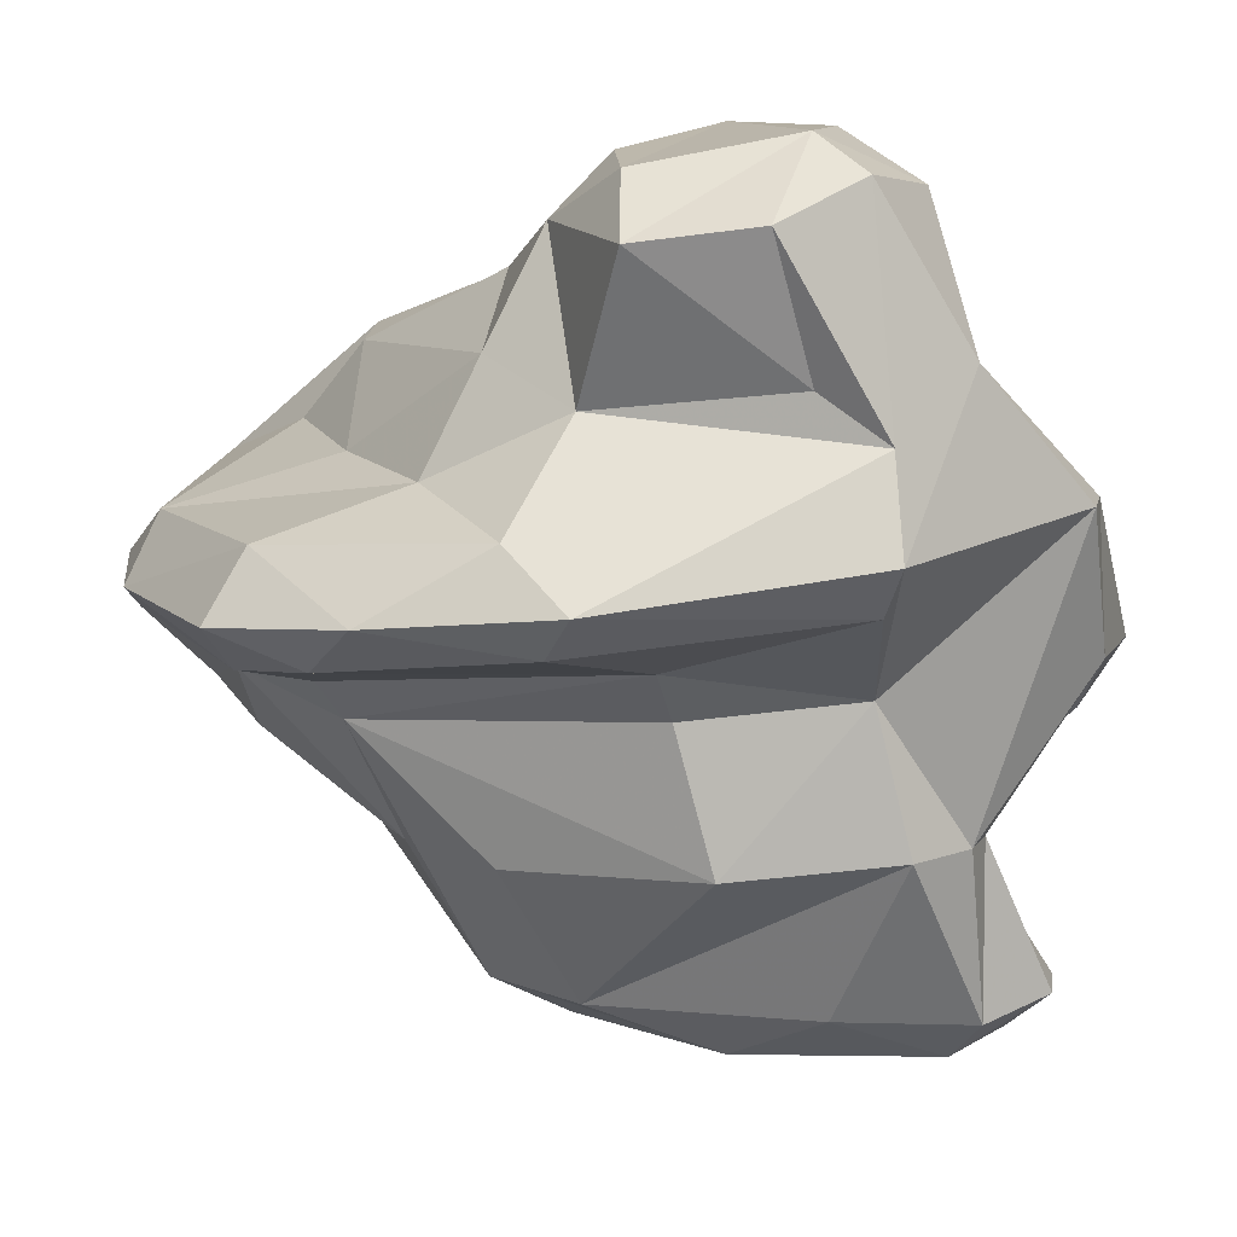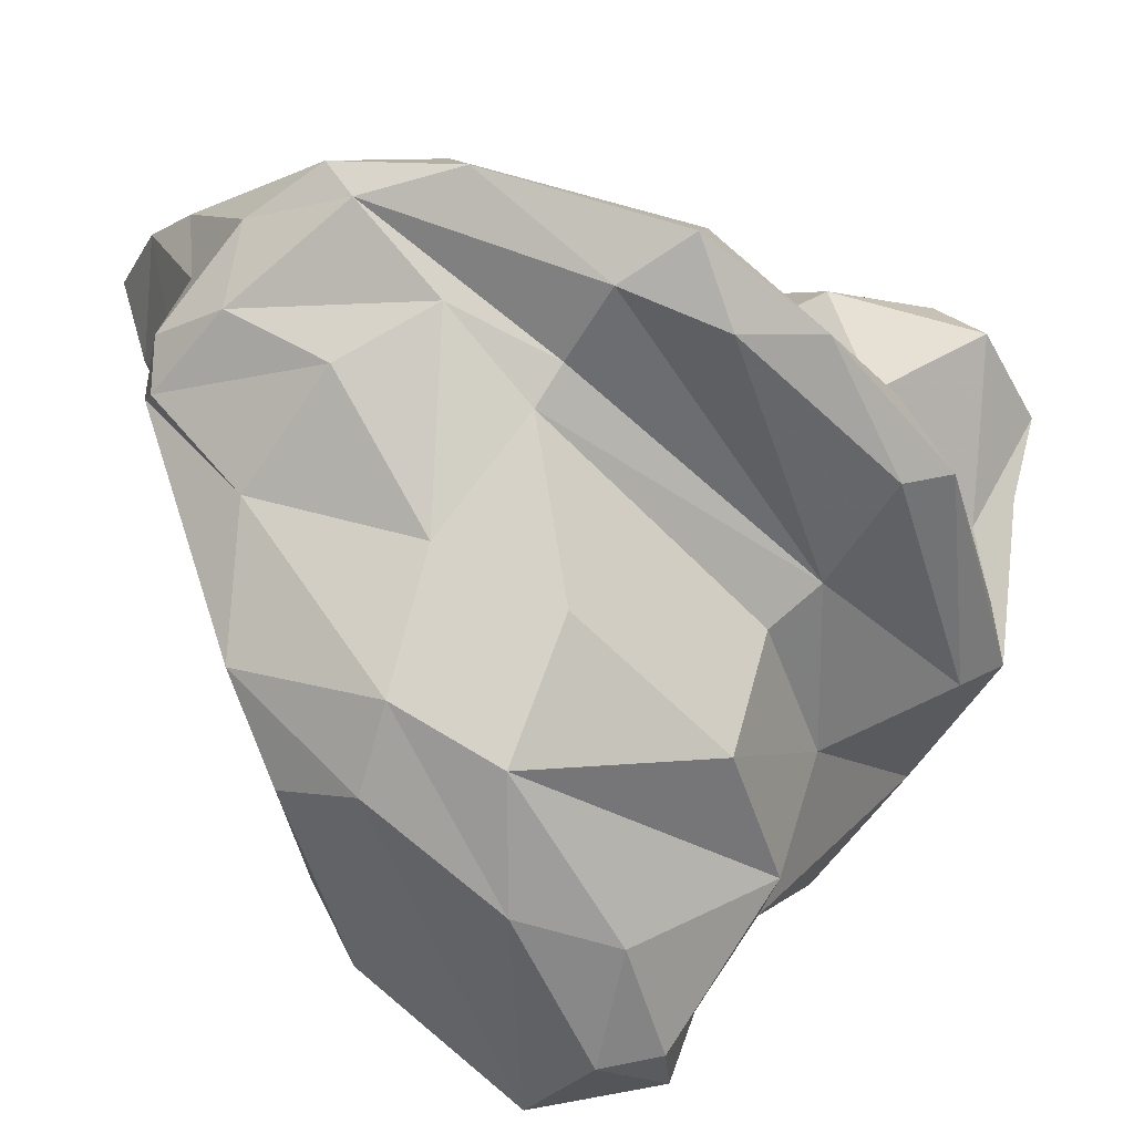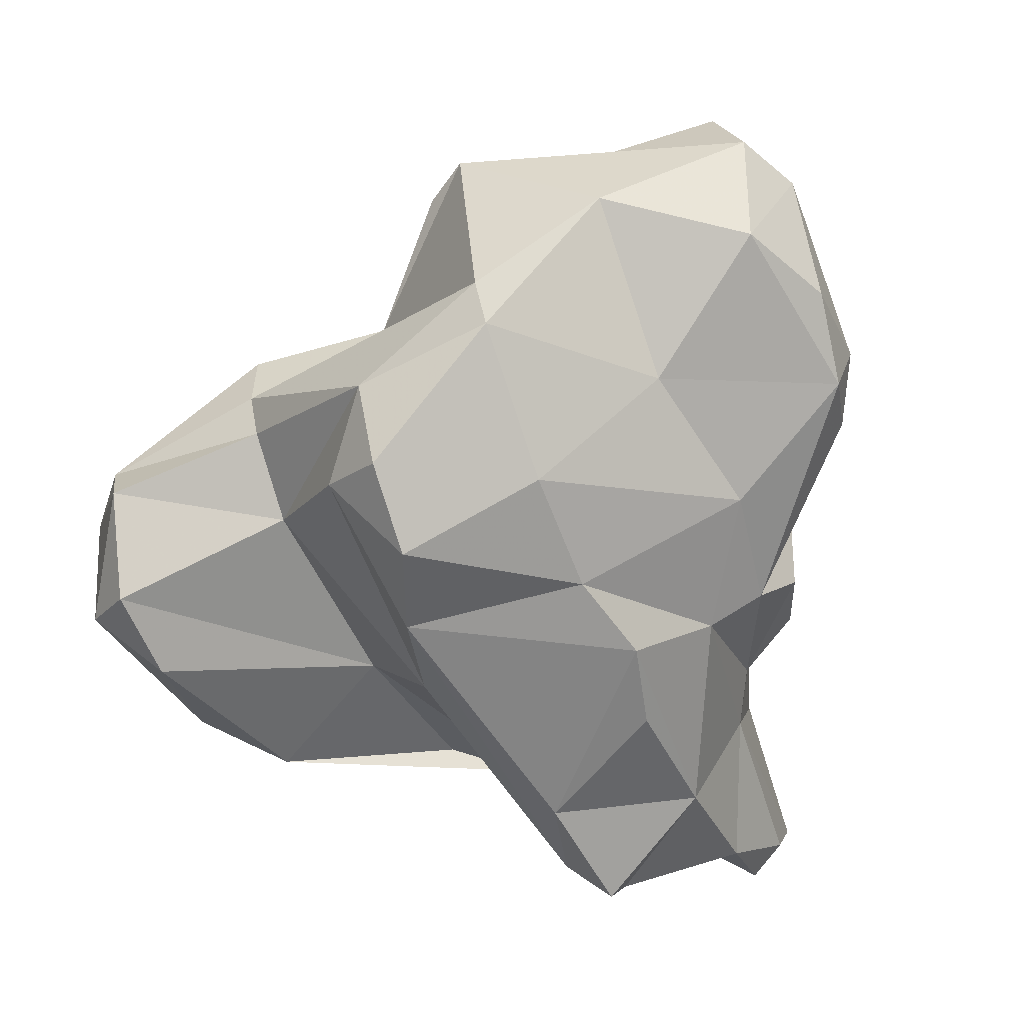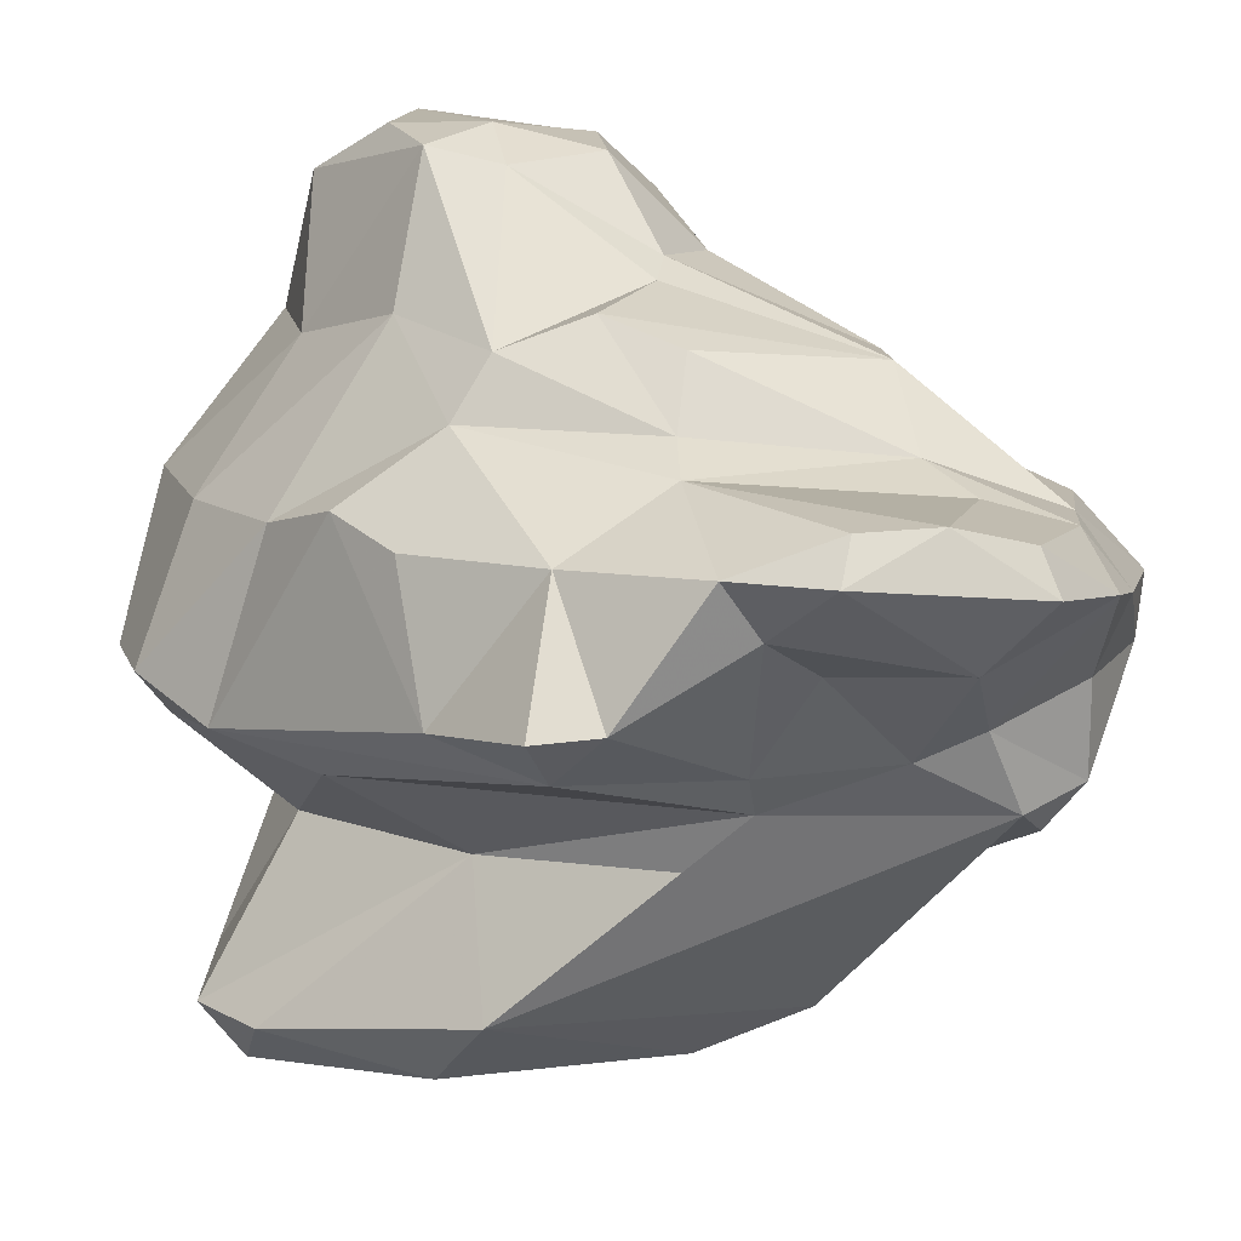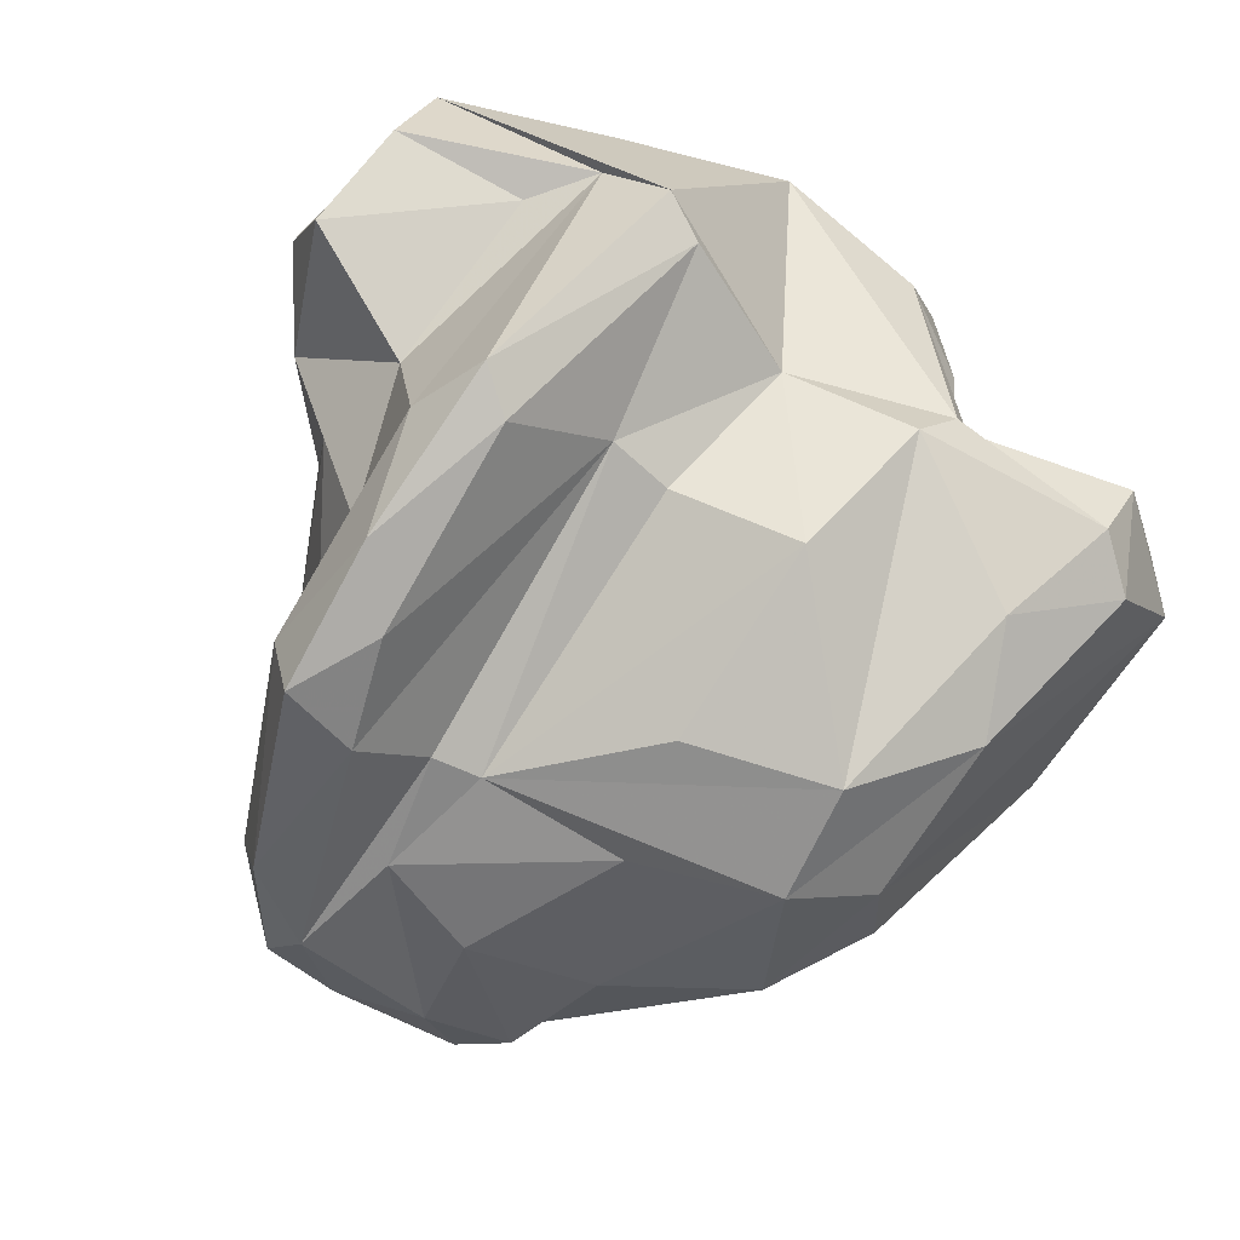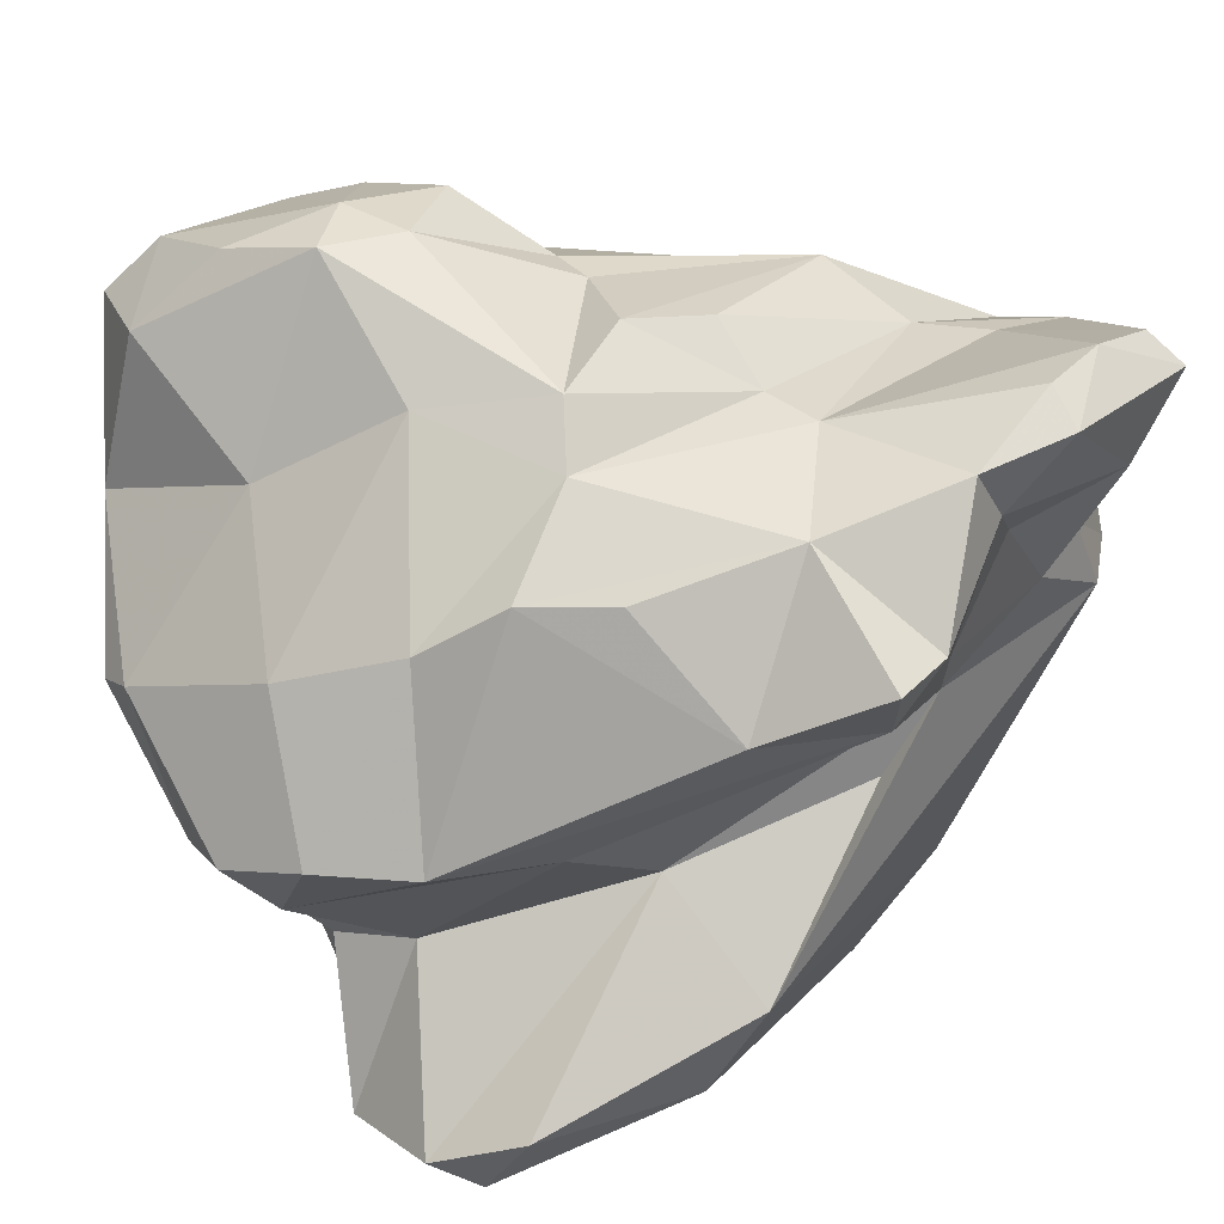
<metadata>
{"format":"obj","ext":"obj","renderer":"f3d","projection":"perspective","resolution":1024,"background":"white","views":[{"elev":-14.2,"azim":151.3,"up":"+Z"},{"elev":-55.6,"azim":81.7,"up":"+Z"},{"elev":28.5,"azim":-72.1,"up":"+Y"},{"elev":38.7,"azim":-33.5,"up":"+Z"},{"elev":21.6,"azim":142.8,"up":"+Y"},{"elev":40.1,"azim":-75.9,"up":"+Z"}]}
</metadata>
<code>
v 189.6 297.2 69.78
v 189.2 299.7 68.8
v 189.8 302.5 77.54
v 191.1 302.2 67.89
v 189.9 298.4 67.55
v 190.4 304.9 76.46
v 190.3 299.7 77.4
v 191.1 303.6 74.84
v 192.7 299.9 66.45
v 192.9 301.8 67.03
v 191.8 296.8 77.38
v 192.3 292.7 81.35
v 193.7 289.7 81.35
v 192.2 306.3 75.39
v 192.6 293.5 69.53
v 193.8 303.4 71.41
v 192.5 304 80.7
v 194.5 288.7 83.05
v 193.1 301 72.44
v 192.8 300.6 81.96
v 193.5 295.8 83.84
v 192.9 289.5 83.03
v 193.6 308.1 78.77
v 193.3 298.4 83.52
v 198.9 289.3 78.23
v 194.7 304.1 70.9
v 193.2 292.1 72.12
v 197.4 297 66.55
v 199.6 292.9 67.94
v 196.3 300.2 67.08
v 196.6 304.3 70.33
v 194.8 295.2 74.53
v 194.4 309 78.19
v 196.2 297.8 85.09
v 198.2 305.3 73.9
v 197.8 290.4 76.11
v 195.3 292.1 85.04
v 197.1 301.8 85.61
v 200.5 310.1 75.64
v 198.5 289.1 79.63
v 197.3 288.7 86.02
v 199 292.6 85.57
v 196.6 305.7 83.09
v 198.1 288.2 84.35
v 198.5 310.3 80.65
v 200.8 302.3 69.82
v 199.2 309.5 85.07
v 198.4 290.9 69.36
v 201.2 296.5 67.63
v 199.7 288.1 82.72
v 199.8 304.8 87.87
v 202.4 303.1 73.36
v 200.3 308.9 74.8
v 200.9 289.2 70.99
v 199 286.7 86.36
v 197.7 298.3 86.28
v 199.8 287.5 86.99
v 200.3 307.4 87.08
v 201.9 311.3 84.16
v 199.9 294.1 85.51
v 200.1 297.6 86.87
v 201.8 287.4 79.77
v 202.2 293.3 68.65
v 202.7 299 86.05
v 204.2 286.2 77.92
v 200.9 302.9 87.86
v 202.6 309.9 85.57
v 202.3 309.3 79.66
v 203.3 284.7 85.49
v 203.5 286.8 80.3
v 203.5 304.4 74.11
v 204.3 311 82.62
v 202.1 285.7 83.35
v 201.8 304.9 87.83
v 201.2 295.5 86.59
v 204.2 297.6 70.59
v 201.8 286.7 86.87
v 205.1 305.4 86.24
v 203.6 300 85.93
v 207.6 296.2 74.23
v 207 309 82.36
v 204.9 294 71.82
v 205.8 285.5 84.07
v 204.9 289.4 84.67
v 204.1 289.1 74.12
v 206.6 287.9 84.16
v 203.5 285.8 86.25
v 203.8 302.8 87.39
v 206.2 286.3 77.87
v 206.3 305.6 79.62
v 207.2 307.1 74.35
v 206.6 287 80.36
v 204.8 291.4 84.57
v 205.9 301.5 84.51
v 206.3 307.8 84.68
v 207.1 305.7 73.72
v 205 286.4 76.87
v 208.1 289.7 82.81
v 205.9 293.9 85.47
v 200.7 310.1 78.36
v 207.8 288 77.01
v 206.5 304.7 84.49
v 207.9 293.9 82.52
v 207.2 296 84.09
v 207.7 291 75.09
v 209.4 293.6 75.92
v 207.5 303.3 81.49
v 208.1 305.6 76.29
v 208.6 298.3 80.34
v 210.6 300.8 74.09
v 208.7 296.8 74.93
v 209.1 288.2 79.48
v 208.5 302.1 78.57
v 207.3 286.6 82.78
v 210.6 303.2 74.55
v 211.8 300 77.15
v 211.1 291 77.81
v 211.1 297.7 74.75
v 212.7 299.6 75.16
v 211.1 290.2 79.48
v 211.5 293.4 79.74
v 212.5 293.8 77.48
g foo
f 54 27 48
f 48 27 15
f 1 15 27
f 29 48 15
f 54 48 29
f 63 54 29
f 5 15 1
f 29 15 5
f 28 29 5
f 49 63 28
f 63 29 28
f 5 1 2
f 28 5 9
f 30 49 28
f 2 4 5
f 9 5 4
f 30 28 9
f 4 10 9
f 10 30 9
f 36 27 25
f 54 65 27
f 65 25 27
f 36 32 27
f 65 54 85
f 85 54 63
f 32 1 27
f 82 85 63
f 19 2 32
f 2 1 32
f 80 63 49
f 80 82 63
f 49 76 80
f 2 19 4
f 19 16 4
f 31 49 30
f 46 76 49
f 10 4 16
f 16 26 10
f 26 31 10
f 10 31 30
f 49 31 46
f 73 62 70
f 13 18 22
f 40 18 13
f 62 50 40
f 65 70 62
f 13 22 12
f 62 40 25
f 65 62 25
f 89 70 65
f 25 40 13
f 97 89 65
f 101 89 97
f 85 97 65
f 105 101 97
f 25 13 11
f 32 25 11
f 36 25 32
f 105 97 85
f 12 7 13
f 11 13 7
f 82 105 85
f 106 105 82
f 80 106 82
f 8 11 7
f 8 7 3
f 19 32 11
f 19 11 8
f 80 76 46
f 3 6 8
f 52 80 46
f 14 19 8
f 16 19 14
f 14 8 6
f 26 16 14
f 26 35 31
f 31 35 46
f 35 52 46
f 33 26 14
f 35 26 33
f 69 55 73
f 69 73 83
f 55 44 73
f 50 73 44
f 55 41 44
f 62 73 50
f 70 83 73
f 92 83 70
f 114 83 92
f 18 41 37
f 41 18 44
f 44 18 40
f 50 44 40
f 114 92 112
f 37 22 18
f 89 92 70
f 37 12 22
f 112 92 89
f 114 112 120
f 37 21 12
f 101 112 89
f 120 112 117
f 117 112 101
f 120 117 122
f 105 106 101
f 106 117 101
f 21 24 12
f 12 24 7
f 118 122 117
f 118 117 111
f 117 106 111
f 20 7 24
f 119 122 118
f 111 106 80
f 20 3 7
f 118 111 71
f 119 118 110
f 20 17 3
f 80 71 111
f 110 118 71
f 115 119 110
f 71 80 52
f 6 3 17
f 110 71 96
f 96 115 110
f 91 115 96
f 14 6 23
f 23 6 17
f 35 71 52
f 14 23 33
f 71 35 53
f 96 71 53
f 39 35 33
f 91 96 53
f 53 35 39
f 91 53 39
f 87 77 69
f 77 55 69
f 87 69 83
f 57 55 77
f 86 87 83
f 55 57 41
f 42 57 77
f 84 42 77
f 84 77 87
f 86 84 87
f 83 114 86
f 93 84 86
f 98 93 86
f 98 86 114
f 114 120 98
f 93 42 84
f 42 41 57
f 42 37 41
f 60 42 93
f 99 93 98
f 75 60 93
f 99 98 103
f 121 98 120
f 121 103 98
f 120 122 121
f 109 103 121
f 34 24 37
f 24 21 37
f 34 37 42
f 56 34 60
f 34 42 60
f 113 109 121
f 56 38 34
f 20 24 34
f 116 113 121
f 122 116 121
f 116 122 119
f 34 38 20
f 113 107 109
f 38 17 20
f 116 119 115
f 43 17 38
f 90 107 113
f 108 113 116
f 115 108 116
f 23 17 43
f 108 115 91
f 45 23 43
f 108 90 113
f 90 100 68
f 100 90 108
f 91 100 108
f 33 23 45
f 91 39 100
f 45 39 33
f 59 39 45
f 100 39 59
f 75 93 99
f 61 60 75
f 61 75 99
f 103 104 99
f 56 60 61
f 64 61 99
f 79 99 104
f 79 64 99
f 56 61 64
f 104 103 109
f 66 51 56
f 66 56 64
f 109 107 104
f 51 38 56
f 88 79 94
f 94 79 104
f 94 104 107
f 102 94 107
f 43 38 51
f 51 47 43
f 102 107 90
f 81 102 90
f 43 47 45
f 68 81 90
f 81 68 72
f 47 59 45
f 59 72 100
f 68 100 72
f 88 66 79
f 66 64 79
f 74 51 66
f 74 66 88
f 78 74 88
f 102 88 94
f 78 88 102
f 58 51 74
f 47 51 58
f 95 74 78
f 95 78 102
f 67 58 74
f 67 74 95
f 95 102 81
f 59 47 67
f 47 58 67
f 81 67 95
f 72 59 67
f 81 72 67
g

</code>
